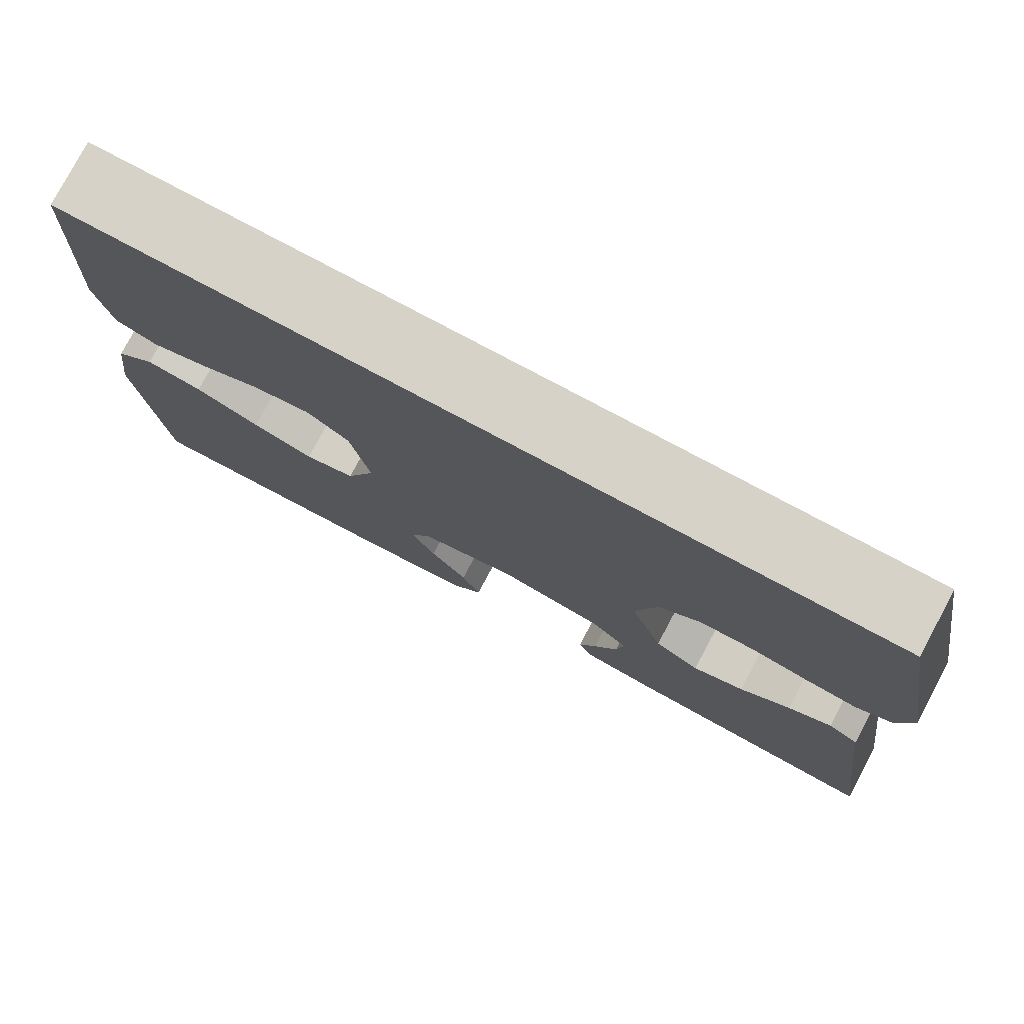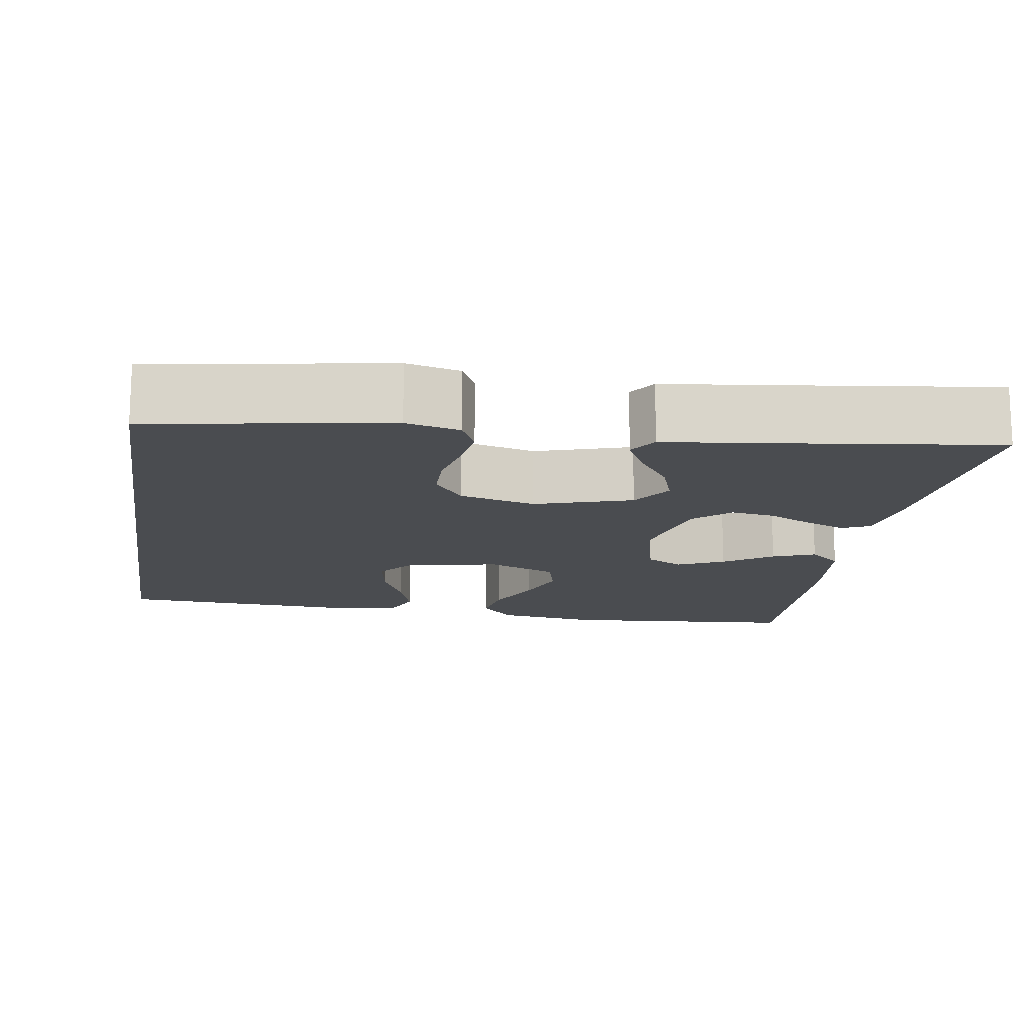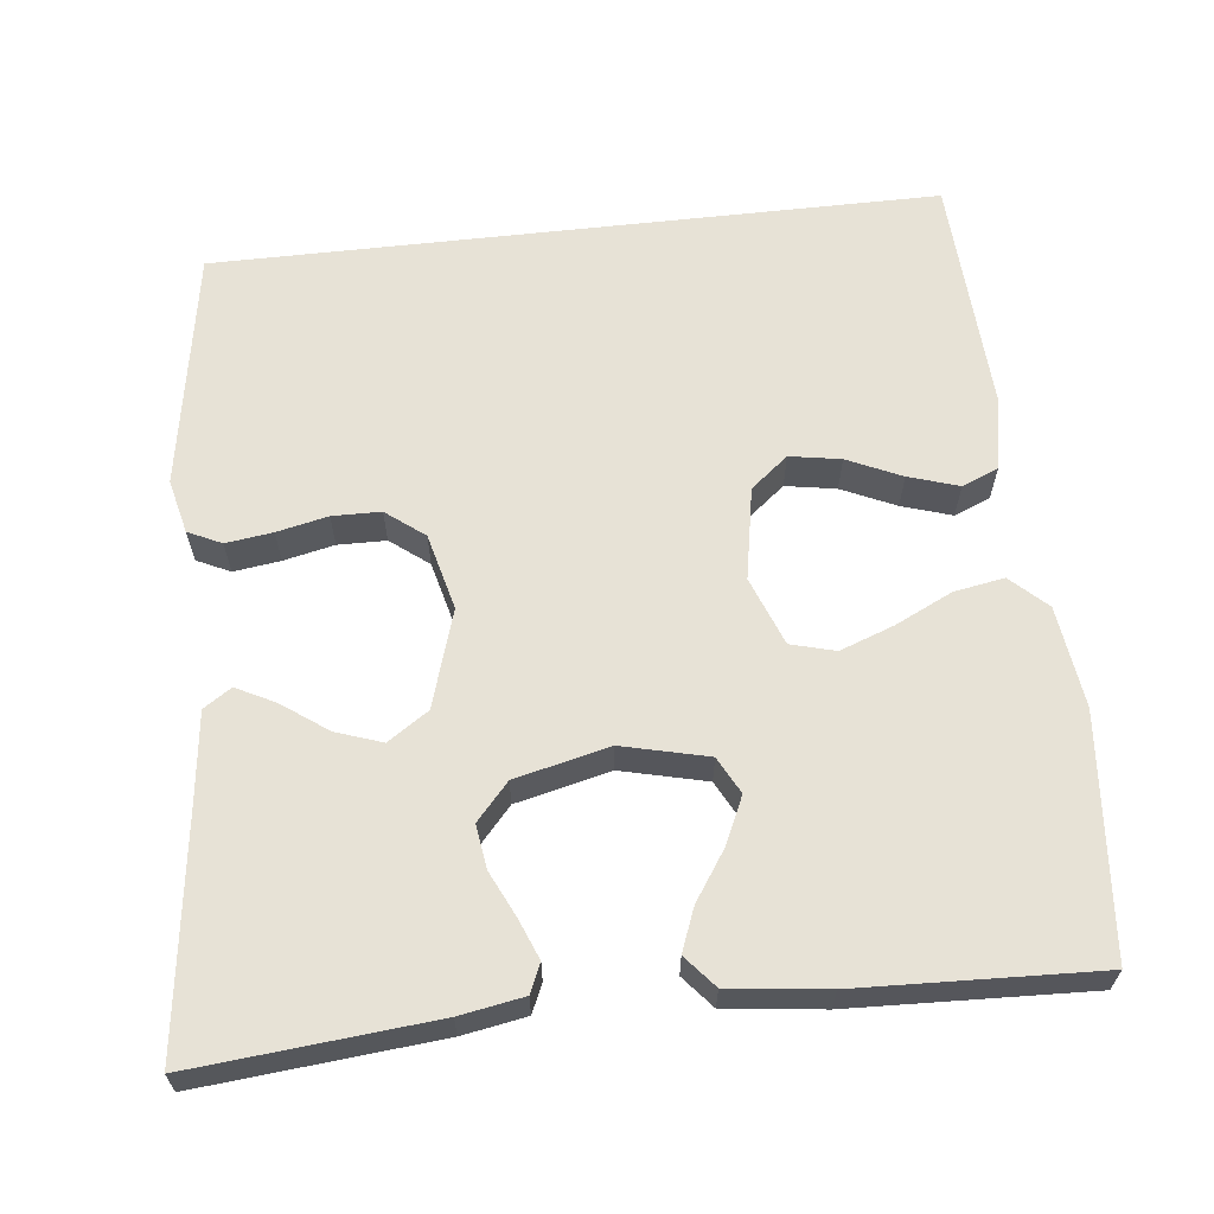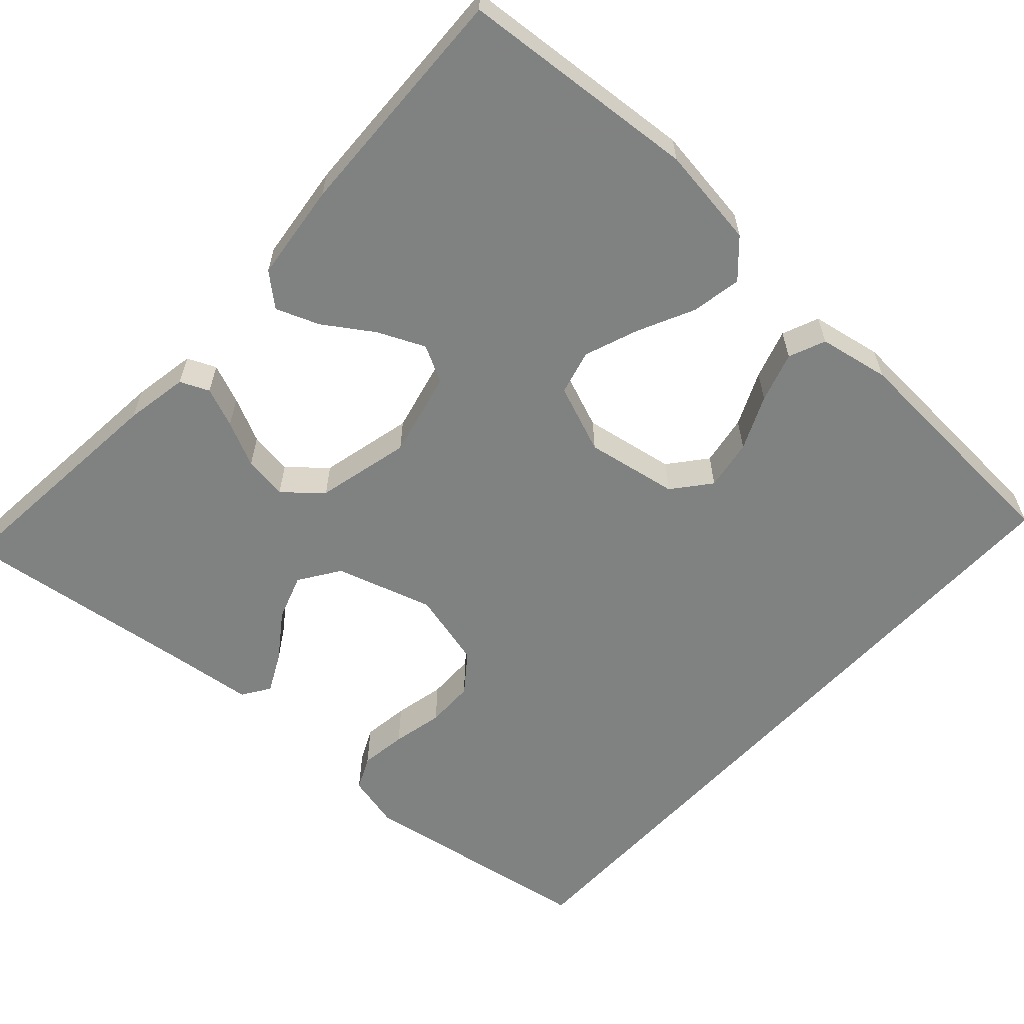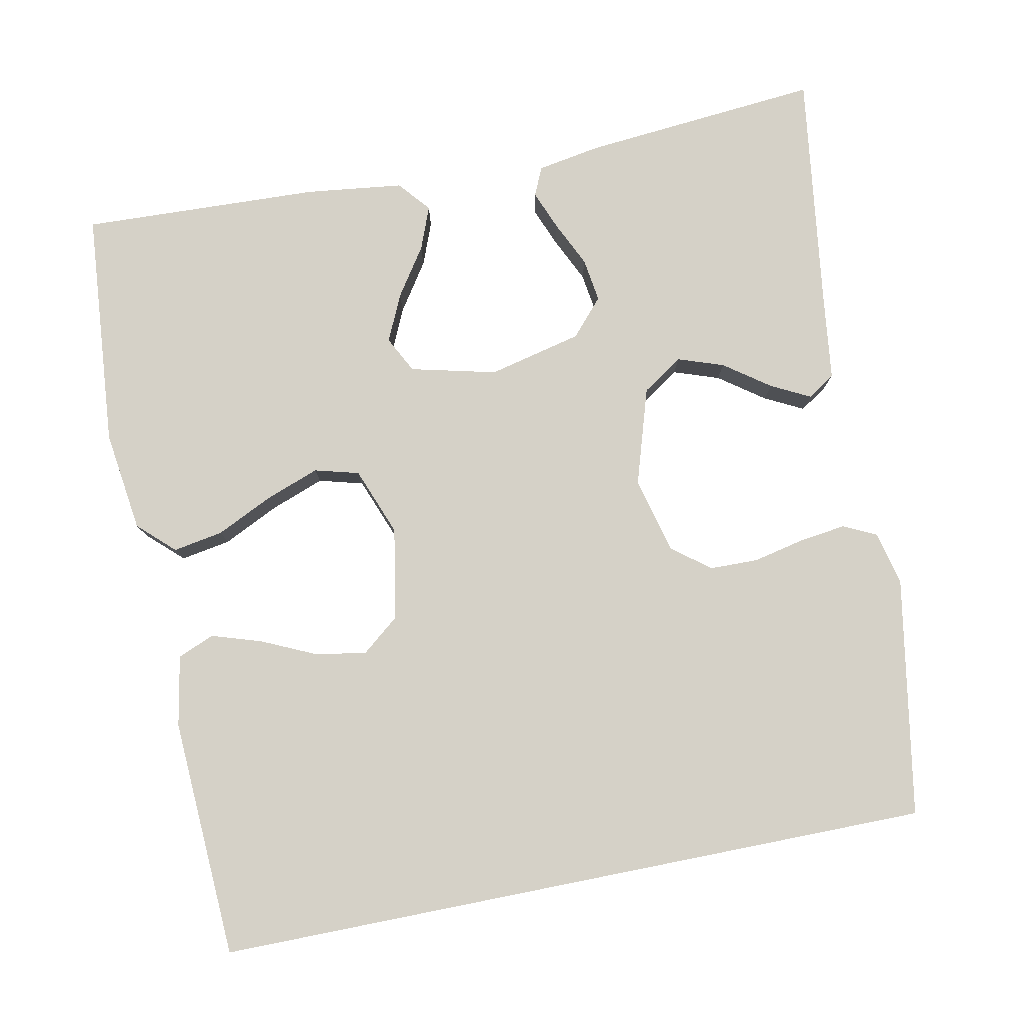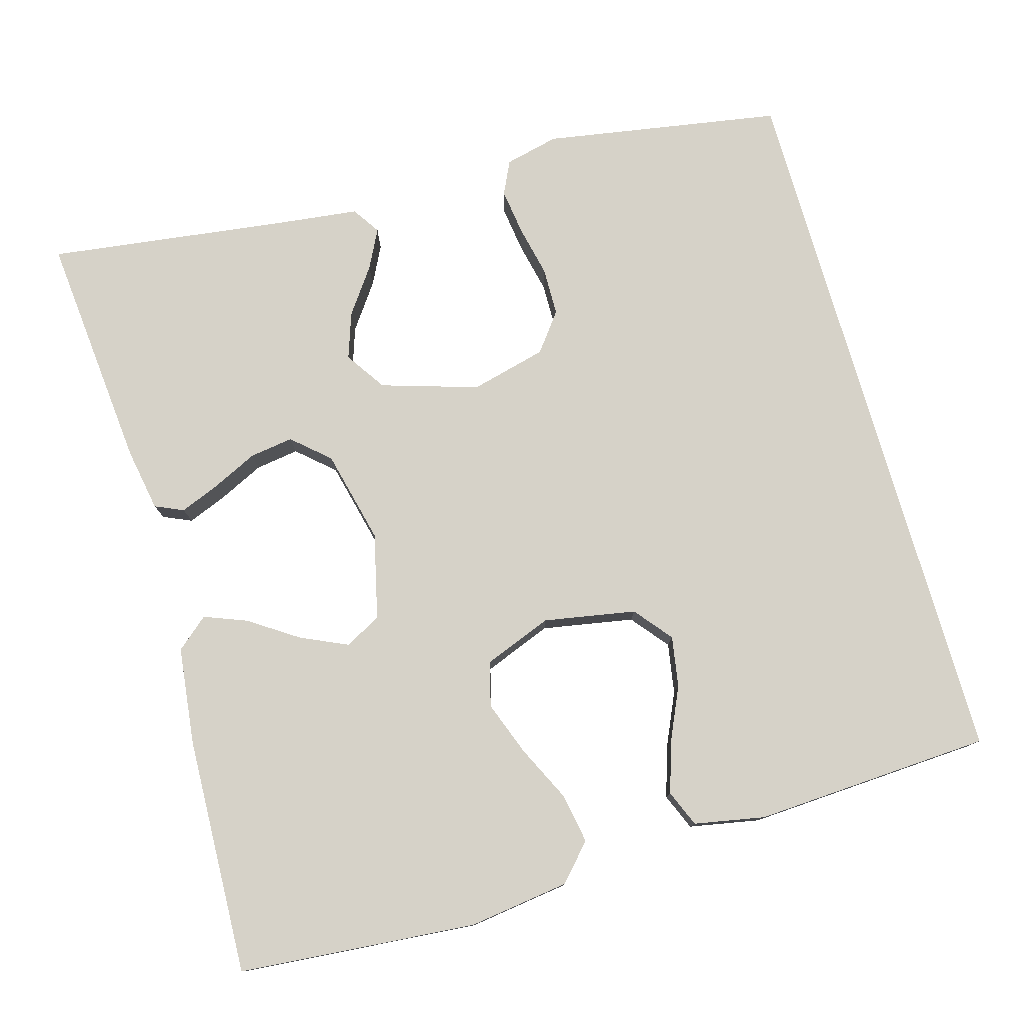
<metadata>
{"format":"obj","ext":"obj","renderer":"f3d","projection":"perspective","resolution":1024,"background":"white","views":[{"elev":78.4,"azim":28.1,"up":"+Z"},{"elev":-15.0,"azim":80.9,"up":"+Y"},{"elev":63.3,"azim":173.6,"up":"+Y"},{"elev":-60.3,"azim":-132.6,"up":"+Y"},{"elev":79.4,"azim":-11.3,"up":"+Y"},{"elev":78.2,"azim":-106.1,"up":"+Y"}]}
</metadata>
<code>
v 0.5 0.07 -0.5
v 0.2 0.07 -0.473
v 0.12 0.07 -0.459
v 0.104 0.07 -0.423
v 0.124 0.07 -0.373
v 0.151 0.07 -0.316
v 0.159 0.07 -0.261
v 0.118 0.07 -0.215
v 0 0.07 -0.187
v -0.108 0.07 -0.213
v -0.132 0.07 -0.259
v -0.105 0.07 -0.318
v -0.064 0.07 -0.379
v -0.043 0.07 -0.433
v -0.077 0.07 -0.473
v -0.2 0.07 -0.488
v -0.5 0.07 -0.5
v -0.526 0.07 -0.2
v -0.509 0.07 -0.073
v -0.464 0.07 -0.031
v -0.401 0.07 -0.042
v -0.33 0.07 -0.076
v -0.262 0.07 -0.101
v -0.206 0.07 -0.086
v -0.173 0.07 0
v -0.194 0.07 0.116
v -0.241 0.07 0.154
v -0.305 0.07 0.143
v -0.373 0.07 0.112
v -0.436 0.07 0.092
v -0.482 0.07 0.111
v -0.499 0.07 0.2
v -0.483 0.07 0.5
v 0.422 0.07 0.5
v 0.473 0.07 0.2
v 0.457 0.07 0.132
v 0.415 0.07 0.112
v 0.356 0.07 0.12
v 0.292 0.07 0.134
v 0.231 0.07 0.133
v 0.183 0.07 0.096
v 0.159 0.07 0
v 0.197 0.07 -0.122
v 0.248 0.07 -0.156
v 0.306 0.07 -0.136
v 0.363 0.07 -0.095
v 0.412 0.07 -0.07
v 0.447 0.07 -0.093
v 0.46 0.07 -0.2
v 0.5 0 -0.5
v 0.2 0 -0.473
v 0.12 0 -0.459
v 0.104 0 -0.423
v 0.124 0 -0.373
v 0.151 0 -0.316
v 0.159 0 -0.261
v 0.118 0 -0.215
v 0 0 -0.187
v -0.108 0 -0.213
v -0.132 0 -0.259
v -0.105 0 -0.318
v -0.064 0 -0.379
v -0.043 0 -0.433
v -0.077 0 -0.473
v -0.2 0 -0.488
v -0.5 0 -0.5
v -0.526 0 -0.2
v -0.509 0 -0.073
v -0.464 0 -0.031
v -0.401 0 -0.042
v -0.33 0 -0.076
v -0.262 0 -0.101
v -0.206 0 -0.086
v -0.173 0 0
v -0.194 0 0.116
v -0.241 0 0.154
v -0.305 0 0.143
v -0.373 0 0.112
v -0.436 0 0.092
v -0.482 0 0.111
v -0.499 0 0.2
v -0.483 0 0.5
v 0.422 0 0.5
v 0.473 0 0.2
v 0.457 0 0.132
v 0.415 0 0.112
v 0.356 0 0.12
v 0.292 0 0.134
v 0.231 0 0.133
v 0.183 0 0.096
v 0.159 0 0
v 0.197 0 -0.122
v 0.248 0 -0.156
v 0.306 0 -0.136
v 0.363 0 -0.095
v 0.412 0 -0.07
v 0.447 0 -0.093
v 0.46 0 -0.2
f 47 48 49
f 46 47 49
f 45 46 49
f 4 5 6
f 3 4 6
f 2 3 6
f 1 2 6
f 49 1 6
f 45 49 6
f 44 45 6
f 43 44 6 7
f 42 43 7 8
f 37 38 39
f 36 37 39
f 35 36 39
f 34 35 39
f 33 34 39
f 33 39 40
f 31 32 33
f 30 31 33
f 29 30 33
f 28 29 33
f 27 28 33
f 33 40 41
f 27 33 41
f 26 27 41
f 20 21 22
f 19 20 22
f 18 19 22
f 17 18 22
f 16 17 22
f 15 16 22
f 14 15 22
f 13 14 22
f 12 13 22
f 11 12 22 23
f 10 11 23 24
f 42 8 9
f 42 9 10
f 41 42 10
f 26 41 10
f 25 26 10
f 10 24 25
f 98 97 96
f 98 96 95
f 98 95 94
f 55 54 53
f 55 53 52
f 55 52 51
f 55 51 50
f 55 50 98
f 55 98 94
f 55 94 93
f 56 55 93 92
f 57 56 92 91
f 88 87 86
f 88 86 85
f 88 85 84
f 88 84 83
f 88 83 82
f 89 88 82
f 82 81 80
f 82 80 79
f 82 79 78
f 82 78 77
f 82 77 76
f 90 89 82
f 90 82 76
f 90 76 75
f 71 70 69
f 71 69 68
f 71 68 67
f 71 67 66
f 71 66 65
f 71 65 64
f 71 64 63
f 71 63 62
f 71 62 61
f 72 71 61 60
f 73 72 60 59
f 58 57 91
f 59 58 91
f 59 91 90
f 59 90 75
f 59 75 74
f 74 73 59
f 1 50 51 2
f 2 51 52 3
f 3 52 53 4
f 4 53 54 5
f 5 54 55 6
f 6 55 56 7
f 7 56 57 8
f 8 57 58 9
f 9 58 59 10
f 10 59 60 11
f 11 60 61 12
f 12 61 62 13
f 13 62 63 14
f 14 63 64 15
f 15 64 65 16
f 16 65 66 17
f 17 66 67 18
f 18 67 68 19
f 19 68 69 20
f 20 69 70 21
f 21 70 71 22
f 22 71 72 23
f 23 72 73 24
f 24 73 74 25
f 25 74 75 26
f 26 75 76 27
f 27 76 77 28
f 28 77 78 29
f 29 78 79 30
f 30 79 80 31
f 31 80 81 32
f 32 81 82 33
f 33 82 83 34
f 34 83 84 35
f 35 84 85 36
f 36 85 86 37
f 37 86 87 38
f 38 87 88 39
f 39 88 89 40
f 40 89 90 41
f 41 90 91 42
f 42 91 92 43
f 43 92 93 44
f 44 93 94 45
f 45 94 95 46
f 46 95 96 47
f 47 96 97 48
f 48 97 98 49
f 49 98 50 1

</code>
